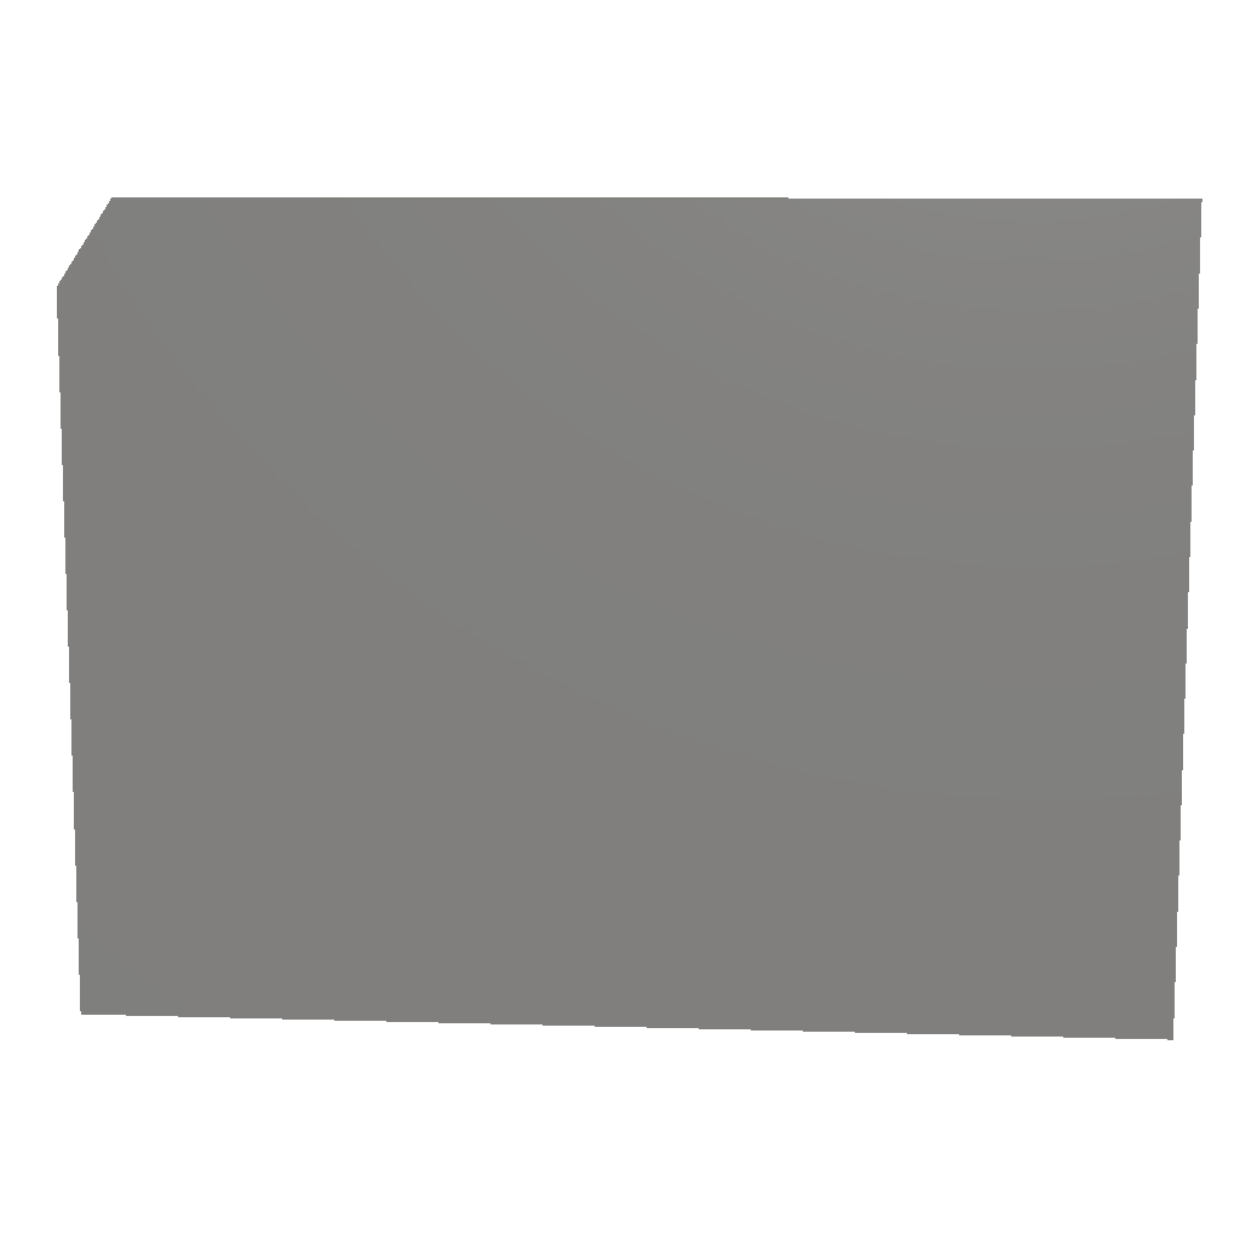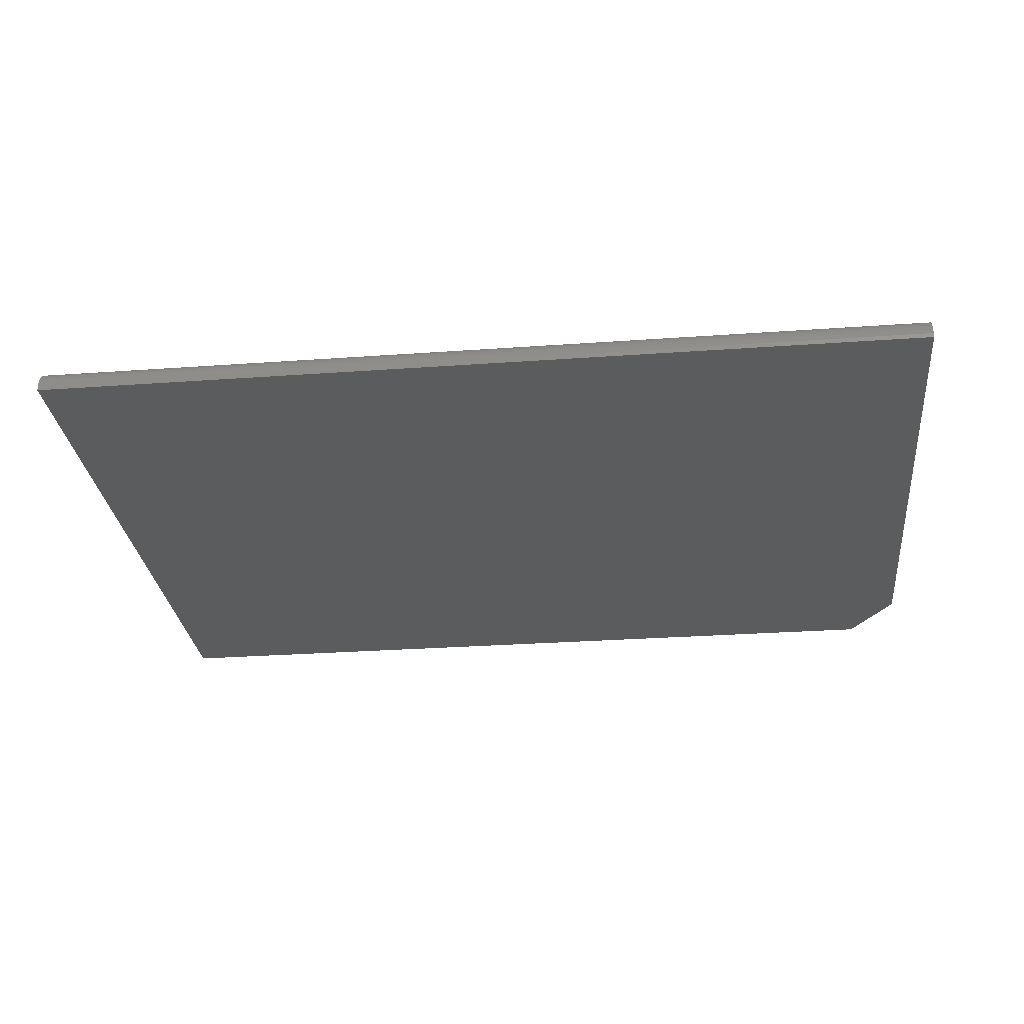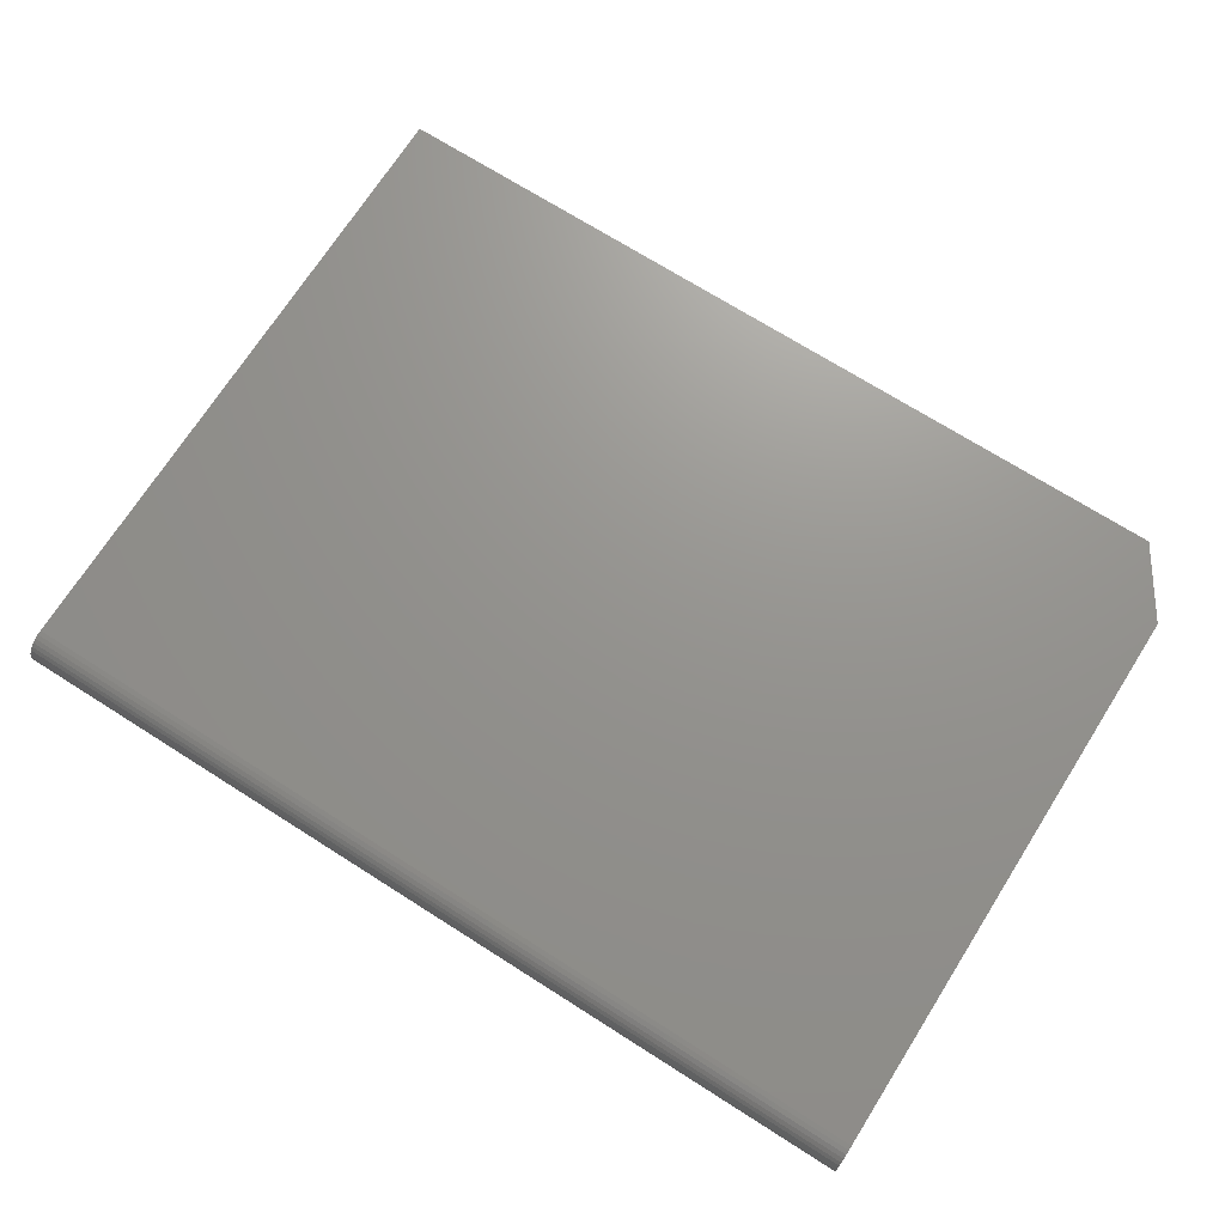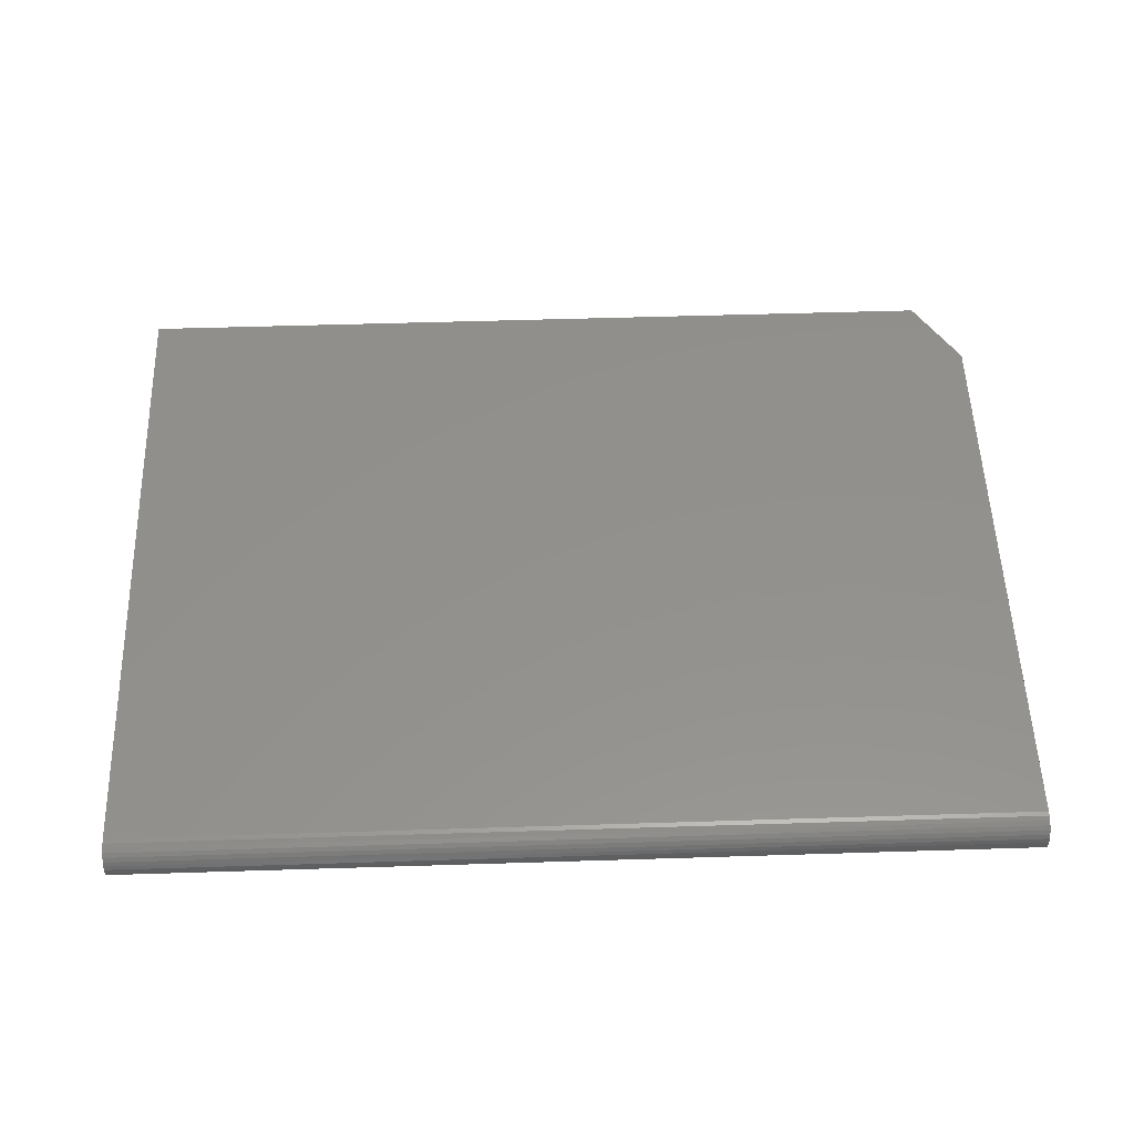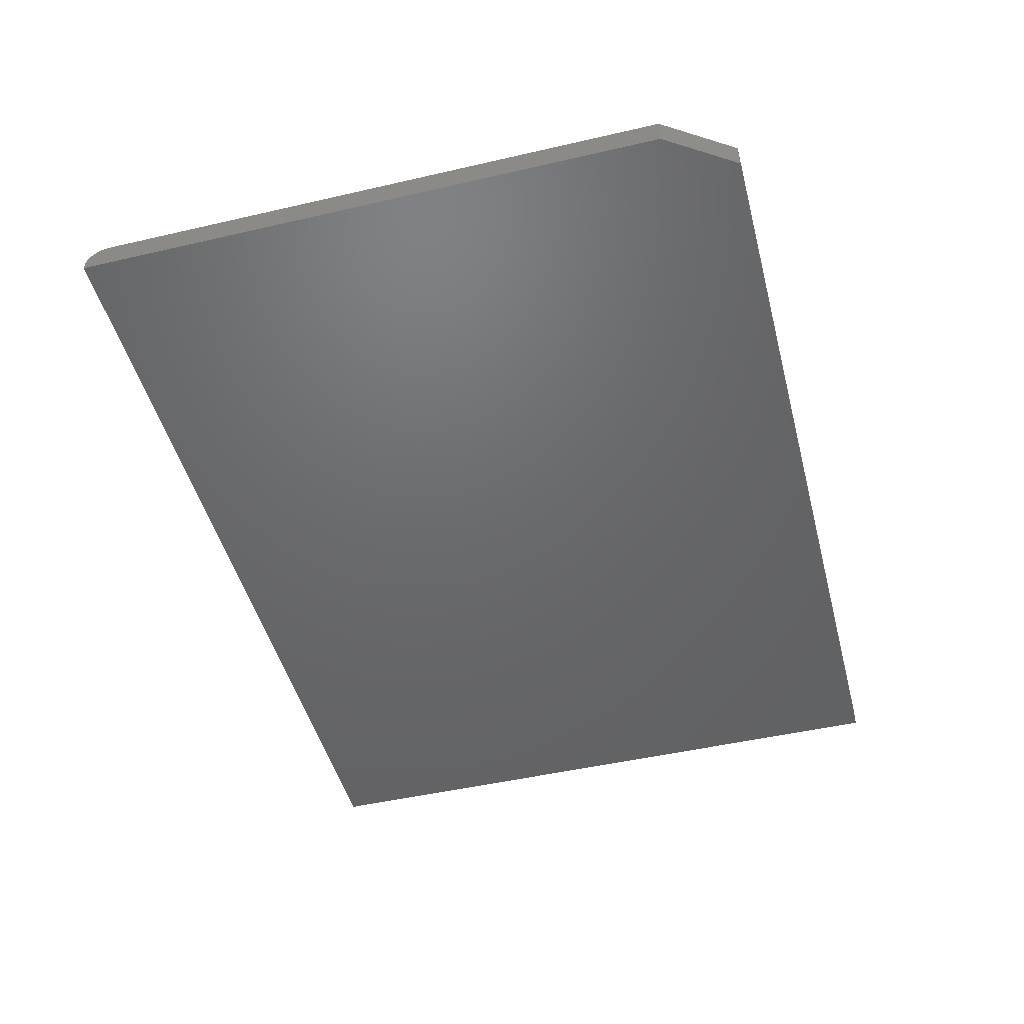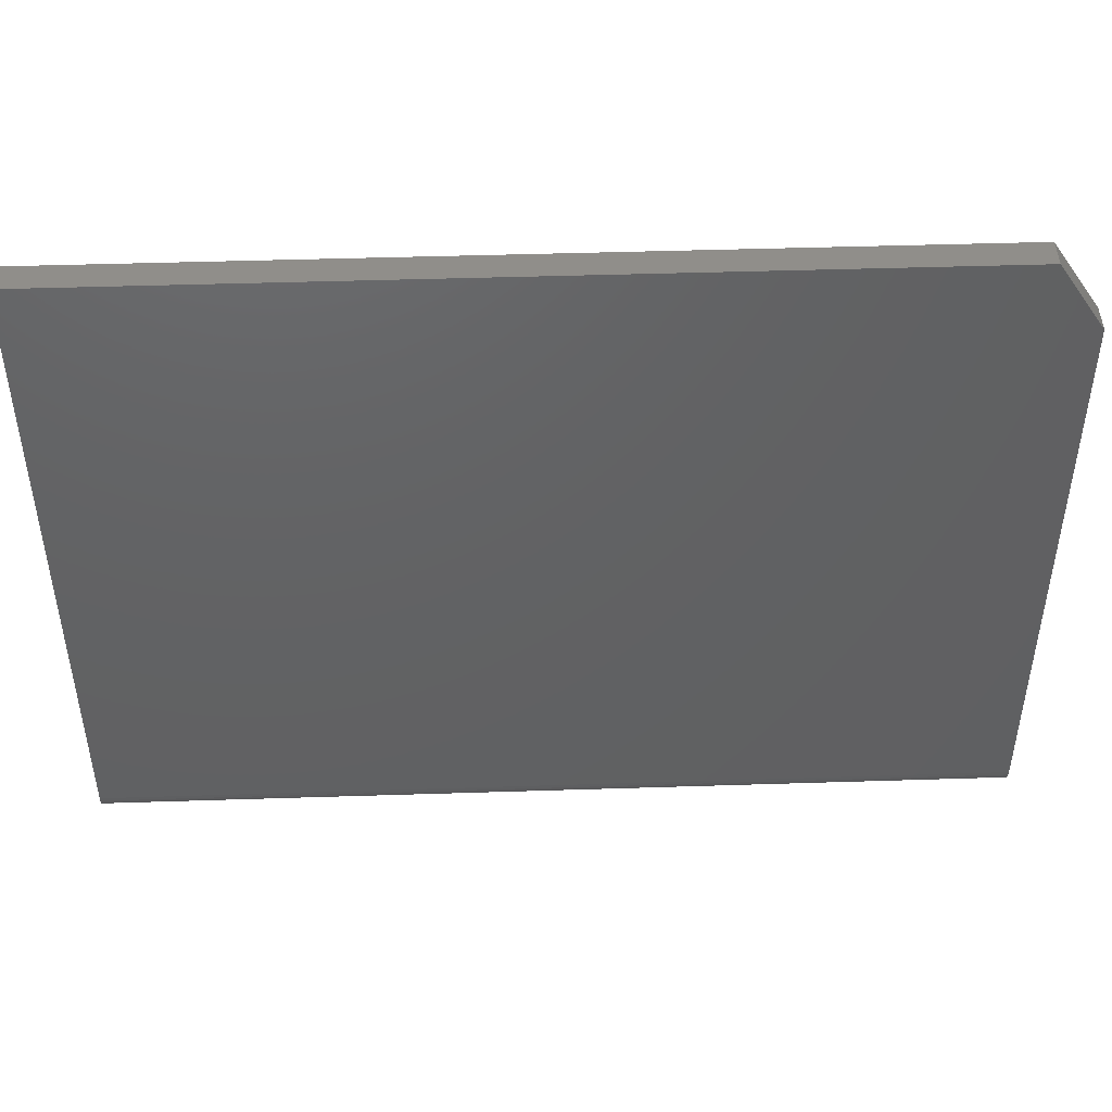
<metadata>
{"format":"stl","ext":"stl","renderer":"f3d","projection":"perspective","resolution":1024,"background":"white","views":[{"elev":9.2,"azim":-175.7,"up":"+Y"},{"elev":-28.5,"azim":6.2,"up":"+Z"},{"elev":71.1,"azim":32.4,"up":"+Z"},{"elev":54.2,"azim":-1.9,"up":"+Z"},{"elev":-47.7,"azim":104.6,"up":"+Z"},{"elev":46.2,"azim":-2.1,"up":"+Y"}]}
</metadata>
<code>
# stl→obj: 26 verts, 48 faces
v -0.75 -0.5234 0.04688
v 0.75 -0.5234 0.04688
v -0.75 0.5586 0.04688
v 0.75 0.4414 0.04688
v 0.6719 0.5586 0.04688
v 0.75 -0.5511 0.03543
v 0.75 -0.5384 0.0439
v 0.75 -0.5451 0.04029
v 0.75 -0.5311 0.04612
v 0.75 -0.5559 0.02951
v 0.75 -0.5595 0.02276
v 0.75 -0.5617 0.01543
v 0.75 -0.5625 0.007812
v 0.75 -0.5625 0
v 0.75 0.4414 0
v 0.6719 0.5586 0
v -0.75 0.5586 0
v -0.75 -0.5625 0
v -0.75 -0.5625 0.007812
v -0.75 -0.5617 0.01543
v -0.75 -0.5595 0.02276
v -0.75 -0.5559 0.02951
v -0.75 -0.5511 0.03543
v -0.75 -0.5451 0.04029
v -0.75 -0.5384 0.0439
v -0.75 -0.5311 0.04612
f 1 2 3
f 3 2 4
f 3 4 5
f 6 7 8
f 9 7 6
f 9 6 10
f 9 10 11
f 9 11 12
f 9 12 13
f 9 13 14
f 9 14 2
f 2 14 4
f 4 14 15
f 16 15 17
f 17 15 14
f 17 14 18
f 5 16 3
f 3 16 17
f 5 4 16
f 16 4 15
f 19 20 21
f 18 19 21
f 18 21 22
f 18 22 23
f 18 23 24
f 18 24 25
f 18 25 26
f 18 26 1
f 18 1 3
f 18 3 17
f 19 18 13
f 13 18 14
f 19 13 20
f 20 13 12
f 20 12 21
f 21 12 11
f 21 11 22
f 22 11 10
f 22 10 23
f 23 10 6
f 23 6 24
f 24 6 8
f 24 8 25
f 25 8 7
f 25 7 26
f 26 7 9
f 26 9 1
f 1 9 2

</code>
